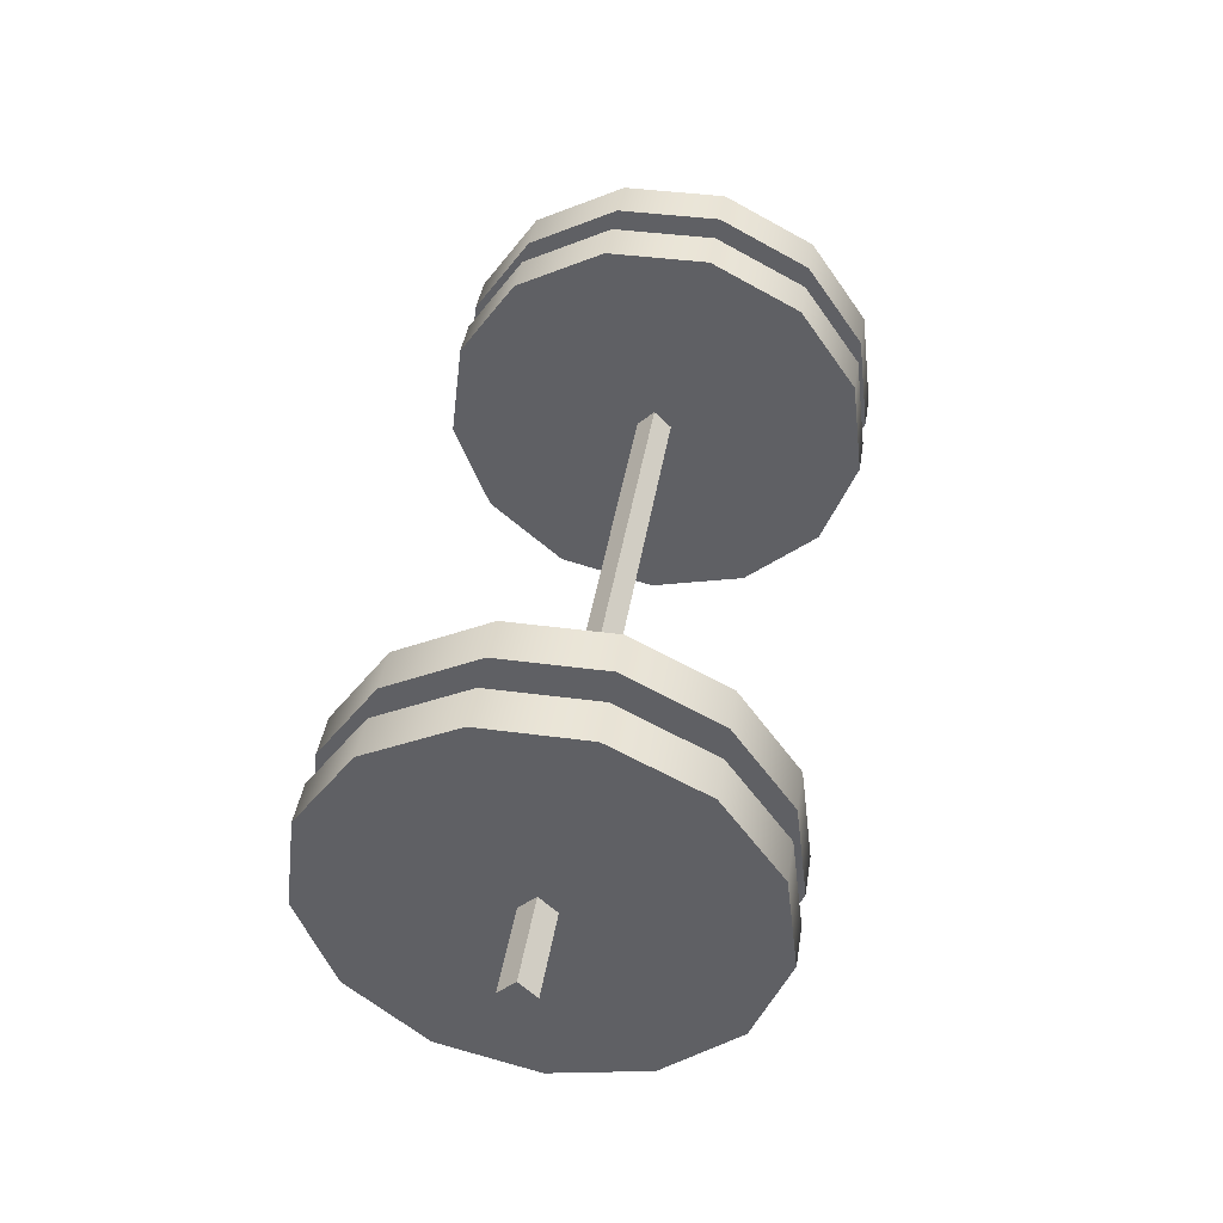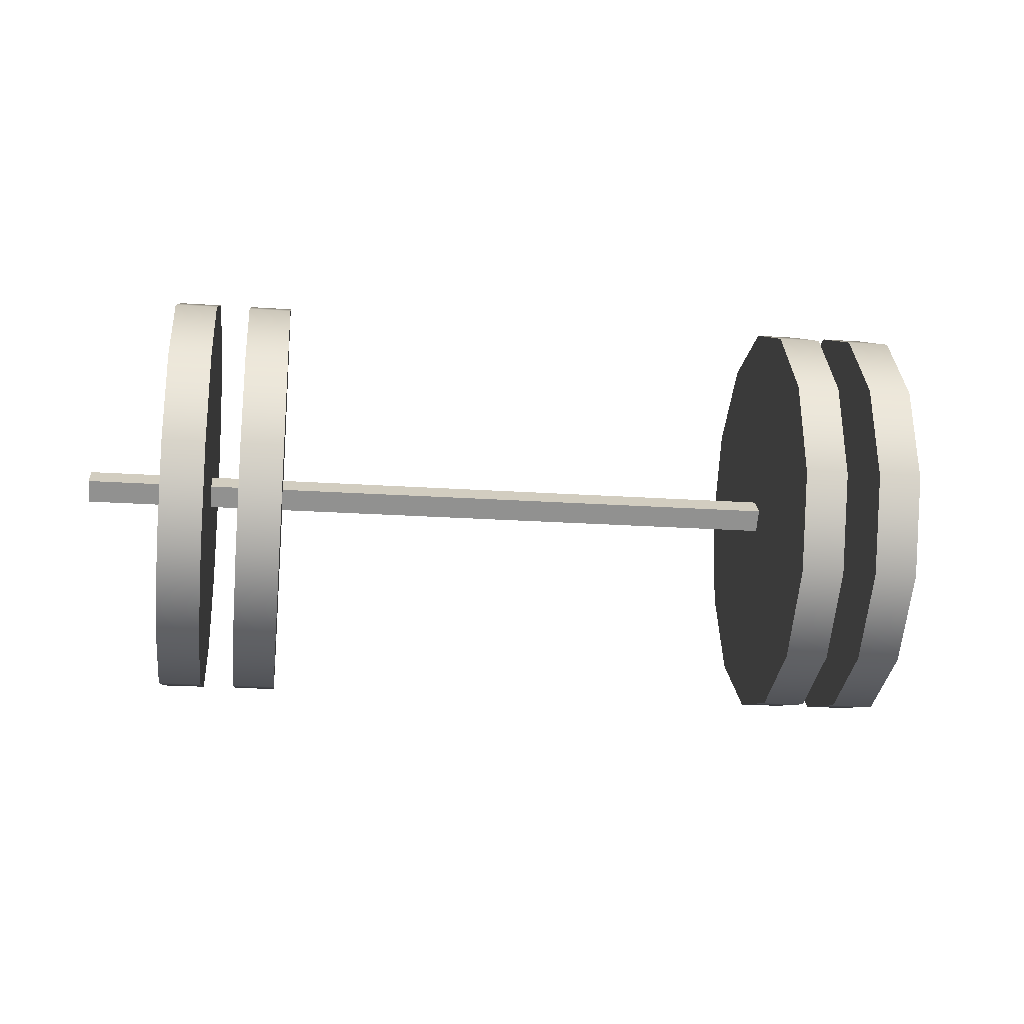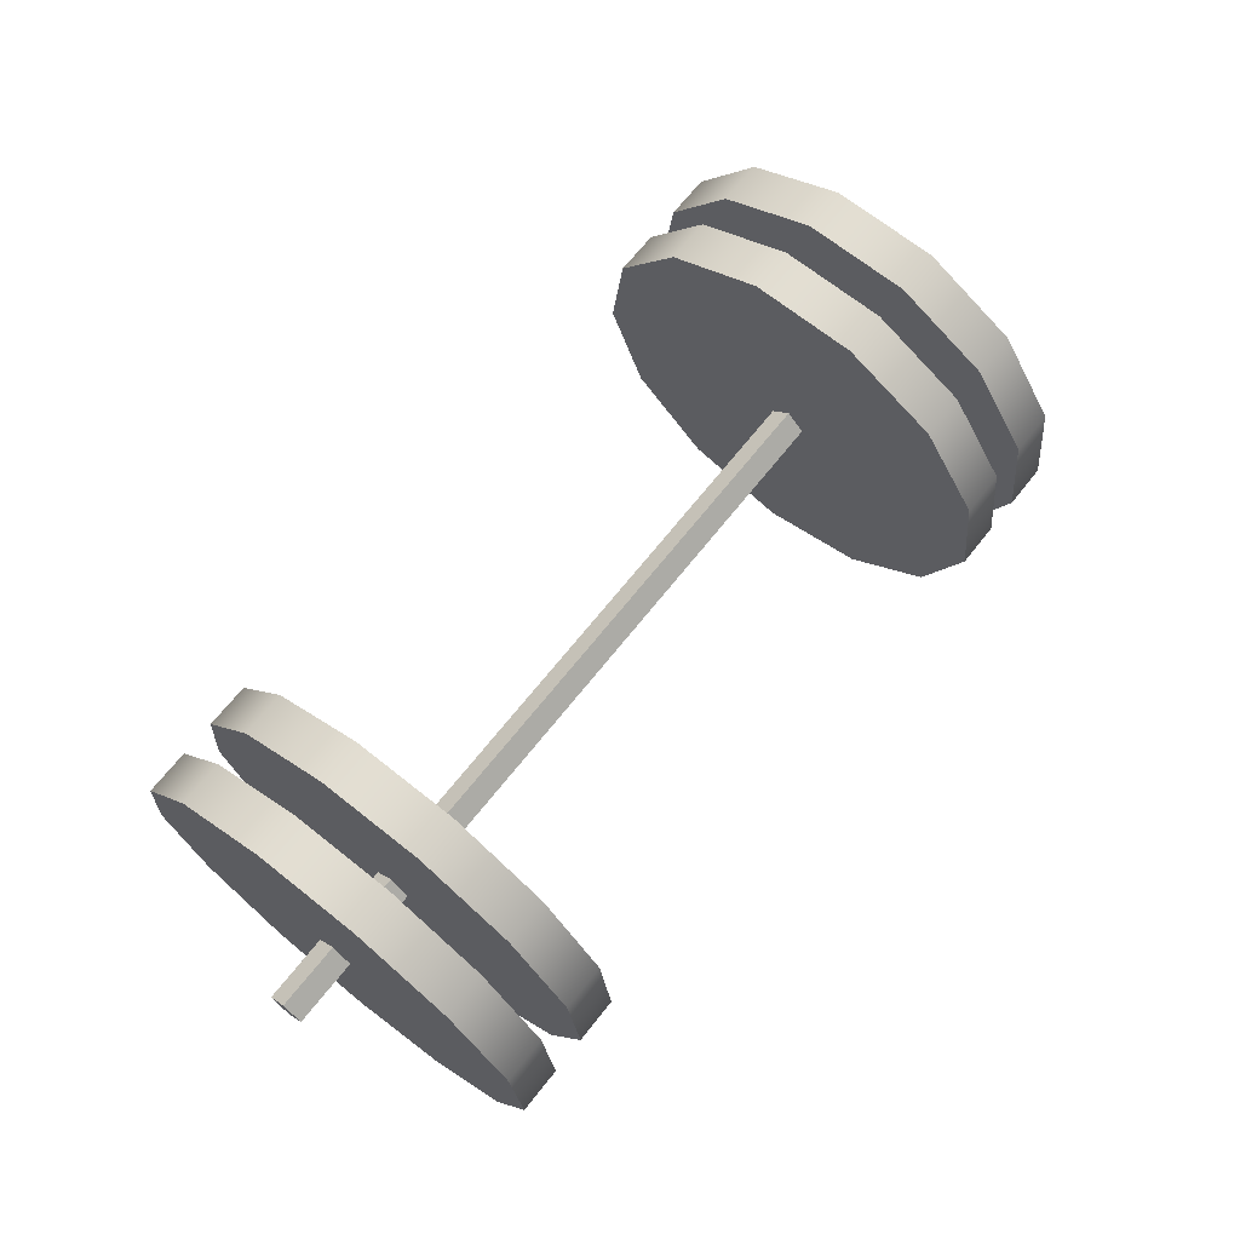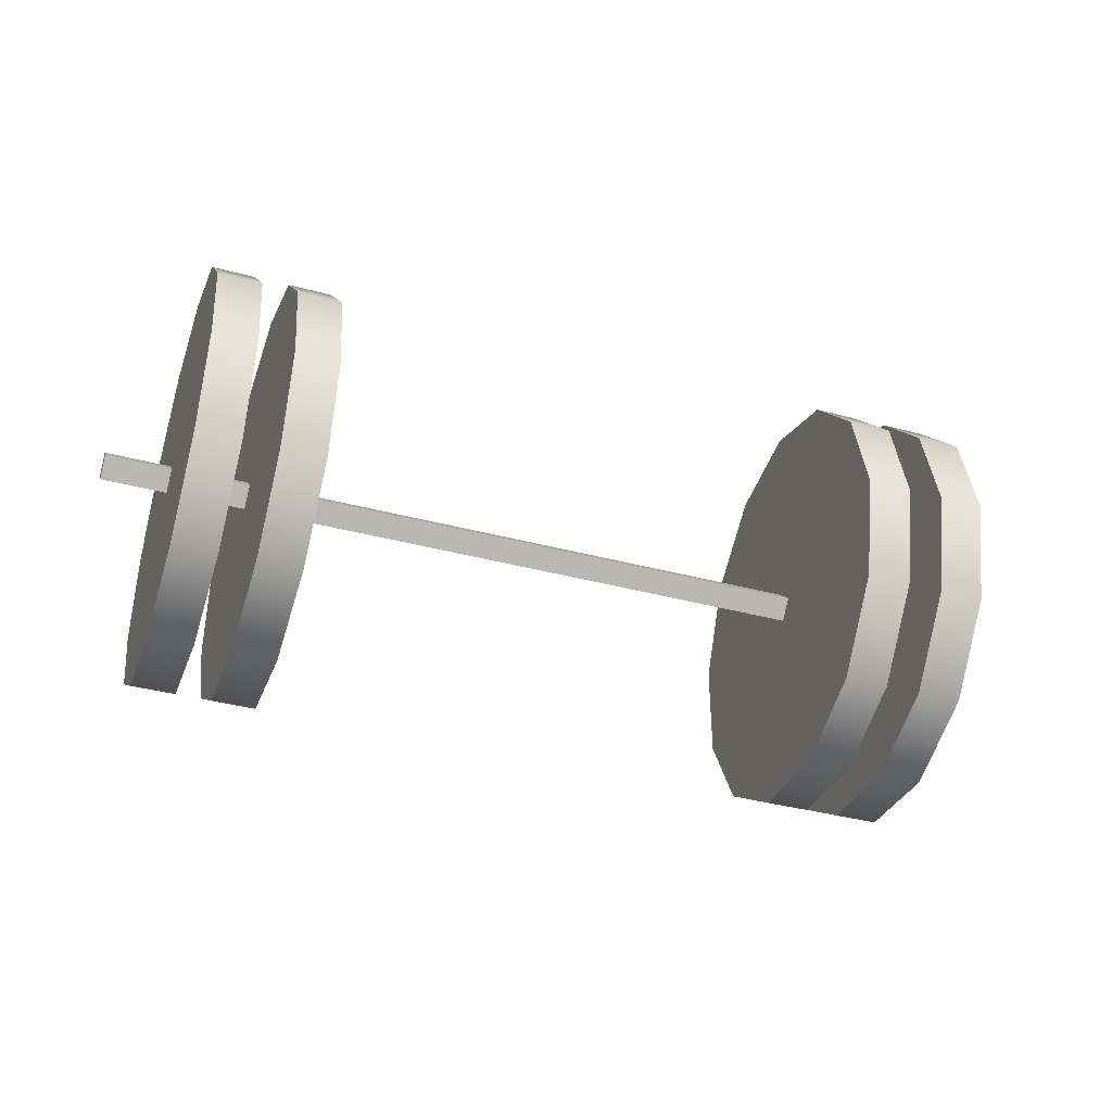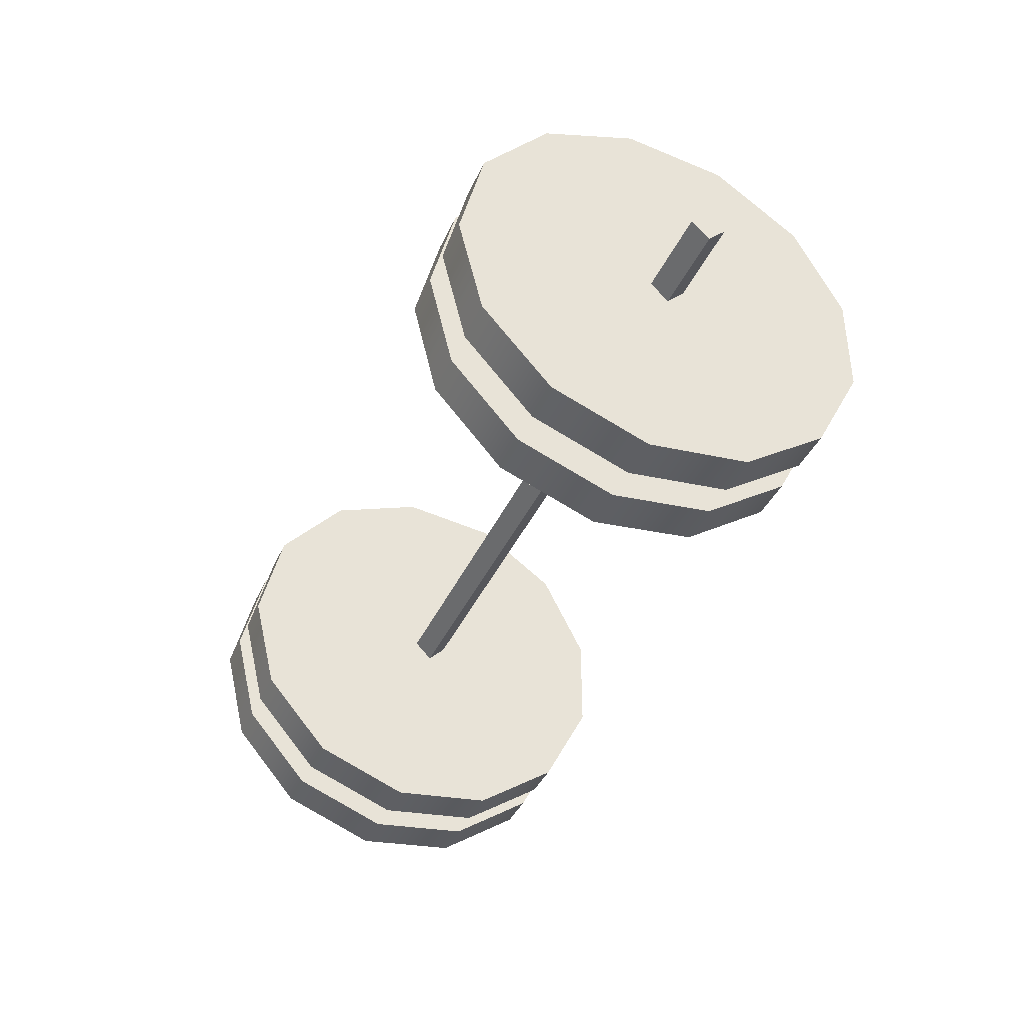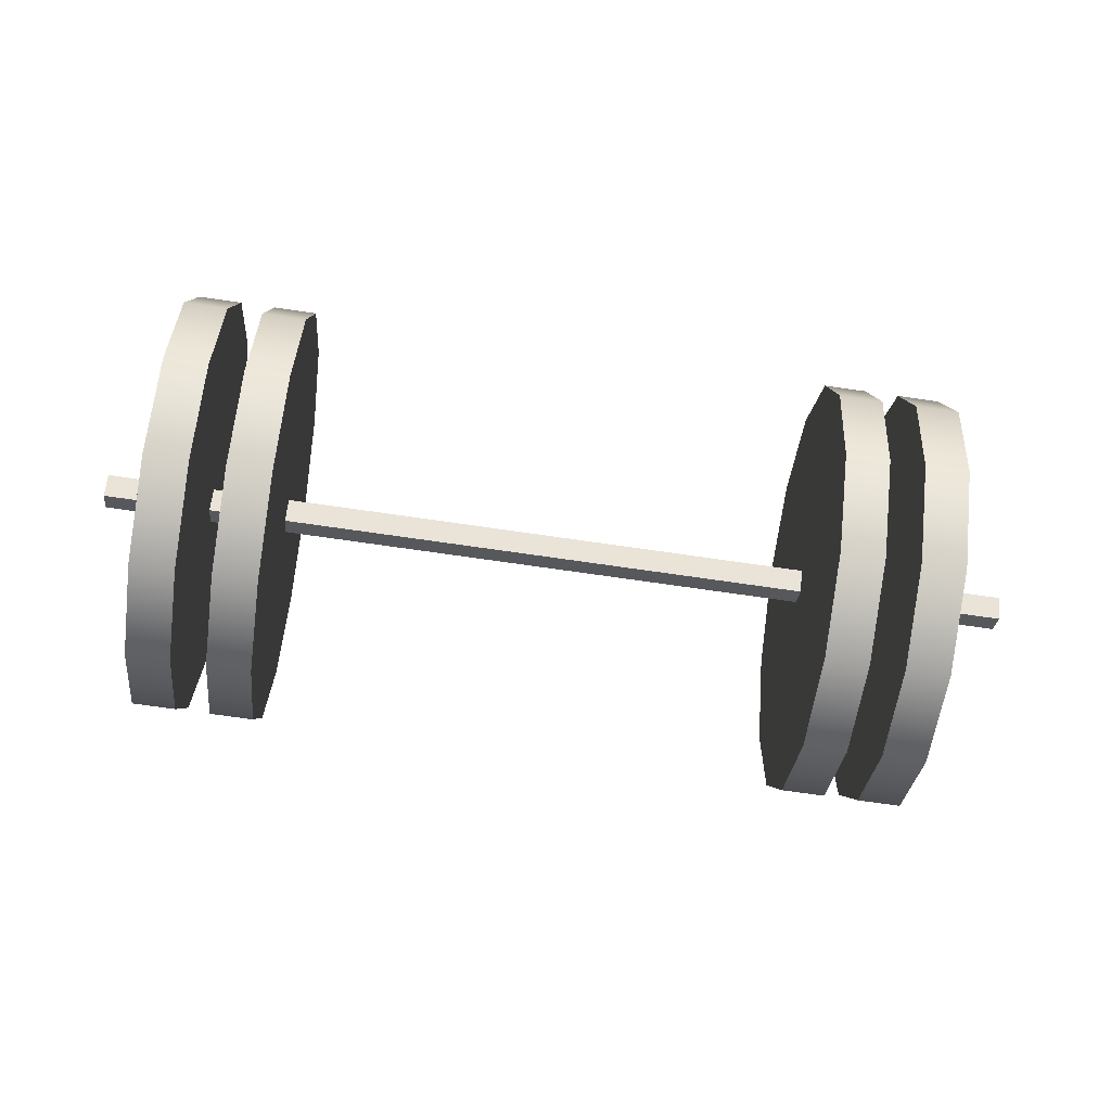
<metadata>
{"format":"obj","ext":"obj","renderer":"f3d","projection":"perspective","resolution":1024,"background":"white","views":[{"elev":42.1,"azim":99.1,"up":"+Y"},{"elev":-20.7,"azim":172.8,"up":"+Y"},{"elev":69.0,"azim":-51.5,"up":"+Y"},{"elev":-38.8,"azim":-18.5,"up":"+Z"},{"elev":-39.3,"azim":67.4,"up":"+Z"},{"elev":-72.9,"azim":-8.2,"up":"+Y"}]}
</metadata>
<code>
g default
v 2.624 5.509 0.2043
v 2.624 5.411 0.302
v 2.624 5.509 0.3996
v 2.624 5.606 0.302
v -2.624 5.509 0.2043
v -2.624 5.411 0.302
v -2.624 5.509 0.3996
v -2.624 5.606 0.302
v 2.624 5.509 0.302
v -2.624 5.509 0.302
g pCylinder2
f 1 2 5
f 5 2 6
f 2 3 6
f 6 3 7
f 3 4 7
f 7 4 8
f 4 1 8
f 8 1 5
f 2 1 9
f 3 2 9
f 4 3 9
f 1 4 9
f 5 6 10
f 6 7 10
f 7 8 10
f 8 5 10
g default
v 1.444 4.414 -0.2618
v 1.444 4.797 -0.6946
v 1.444 5.338 -0.8997
v 1.444 5.912 -0.83
v 1.444 6.388 -0.5015
v 1.444 6.657 0.01057
v 1.444 6.657 0.5889
v 1.444 6.388 1.101
v 1.444 5.912 1.429
v 1.444 5.338 1.499
v 1.444 4.797 1.294
v 1.444 4.414 0.8612
v 1.444 4.275 0.2997
v 1.688 4.414 -0.2618
v 1.688 4.797 -0.6946
v 1.688 5.338 -0.8997
v 1.688 5.912 -0.83
v 1.688 6.388 -0.5015
v 1.688 6.657 0.01057
v 1.688 6.657 0.5889
v 1.688 6.388 1.101
v 1.688 5.912 1.429
v 1.688 5.338 1.499
v 1.688 4.797 1.294
v 1.688 4.414 0.8612
v 1.688 4.275 0.2997
v 1.444 5.483 0.2997
v 1.688 5.483 0.2997
g pCylinder3
f 11 12 24
f 24 12 25
f 12 13 25
f 25 13 26
f 13 14 26
f 26 14 27
f 14 15 27
f 27 15 28
f 15 16 28
f 28 16 29
f 16 17 29
f 29 17 30
f 17 18 30
f 30 18 31
f 18 19 31
f 31 19 32
f 19 20 32
f 32 20 33
f 20 21 33
f 33 21 34
f 21 22 34
f 34 22 35
f 22 23 35
f 35 23 36
f 23 11 36
f 36 11 24
f 12 11 37
f 13 12 37
f 14 13 37
f 15 14 37
f 16 15 37
f 17 16 37
f 18 17 37
f 19 18 37
f 20 19 37
f 21 20 37
f 22 21 37
f 23 22 37
f 11 23 37
f 24 25 38
f 25 26 38
f 26 27 38
f 27 28 38
f 28 29 38
f 29 30 38
f 30 31 38
f 31 32 38
f 32 33 38
f 33 34 38
f 34 35 38
f 35 36 38
f 36 24 38
g default
v 1.881 4.414 -0.2618
v 1.881 4.797 -0.6946
v 1.881 5.338 -0.8997
v 1.881 5.912 -0.83
v 1.881 6.388 -0.5015
v 1.881 6.657 0.01057
v 1.881 6.657 0.5889
v 1.881 6.388 1.101
v 1.881 5.912 1.429
v 1.881 5.338 1.499
v 1.881 4.797 1.294
v 1.881 4.414 0.8612
v 1.881 4.275 0.2997
v 2.125 4.414 -0.2618
v 2.125 4.797 -0.6946
v 2.125 5.338 -0.8997
v 2.125 5.912 -0.83
v 2.125 6.388 -0.5015
v 2.125 6.657 0.01057
v 2.125 6.657 0.5889
v 2.125 6.388 1.101
v 2.125 5.912 1.429
v 2.125 5.338 1.499
v 2.125 4.797 1.294
v 2.125 4.414 0.8612
v 2.125 4.275 0.2997
v 1.881 5.483 0.2997
v 2.125 5.483 0.2997
g pasted__pCylinder3 group17
f 39 40 52
f 52 40 53
f 40 41 53
f 53 41 54
f 41 42 54
f 54 42 55
f 42 43 55
f 55 43 56
f 43 44 56
f 56 44 57
f 44 45 57
f 57 45 58
f 45 46 58
f 58 46 59
f 46 47 59
f 59 47 60
f 47 48 60
f 60 48 61
f 48 49 61
f 61 49 62
f 49 50 62
f 62 50 63
f 50 51 63
f 63 51 64
f 51 39 64
f 64 39 52
f 40 39 65
f 41 40 65
f 42 41 65
f 43 42 65
f 44 43 65
f 45 44 65
f 46 45 65
f 47 46 65
f 48 47 65
f 49 48 65
f 50 49 65
f 51 50 65
f 39 51 65
f 52 53 66
f 53 54 66
f 54 55 66
f 55 56 66
f 56 57 66
f 57 58 66
f 58 59 66
f 59 60 66
f 60 61 66
f 61 62 66
f 62 63 66
f 63 64 66
f 64 52 66
g default
v -2.257 4.414 -0.2618
v -2.257 4.797 -0.6946
v -2.257 5.338 -0.8997
v -2.257 5.912 -0.83
v -2.257 6.388 -0.5015
v -2.257 6.657 0.01057
v -2.257 6.657 0.5889
v -2.257 6.388 1.101
v -2.257 5.912 1.429
v -2.257 5.338 1.499
v -2.257 4.797 1.294
v -2.257 4.414 0.8612
v -2.257 4.275 0.2997
v -2.014 4.414 -0.2618
v -2.014 4.797 -0.6946
v -2.014 5.338 -0.8997
v -2.014 5.912 -0.83
v -2.014 6.388 -0.5015
v -2.014 6.657 0.01057
v -2.014 6.657 0.5889
v -2.014 6.388 1.101
v -2.014 5.912 1.429
v -2.014 5.338 1.499
v -2.014 4.797 1.294
v -2.014 4.414 0.8612
v -2.014 4.275 0.2997
v -2.257 5.483 0.2997
v -2.014 5.483 0.2997
g pasted__pCylinder3 group18
f 67 68 80
f 80 68 81
f 68 69 81
f 81 69 82
f 69 70 82
f 82 70 83
f 70 71 83
f 83 71 84
f 71 72 84
f 84 72 85
f 72 73 85
f 85 73 86
f 73 74 86
f 86 74 87
f 74 75 87
f 87 75 88
f 75 76 88
f 88 76 89
f 76 77 89
f 89 77 90
f 77 78 90
f 90 78 91
f 78 79 91
f 91 79 92
f 79 67 92
f 92 67 80
f 68 67 93
f 69 68 93
f 70 69 93
f 71 70 93
f 72 71 93
f 73 72 93
f 74 73 93
f 75 74 93
f 76 75 93
f 77 76 93
f 78 77 93
f 79 78 93
f 67 79 93
f 80 81 94
f 81 82 94
f 82 83 94
f 83 84 94
f 84 85 94
f 85 86 94
f 86 87 94
f 87 88 94
f 88 89 94
f 89 90 94
f 90 91 94
f 91 92 94
f 92 80 94
g default
v -1.82 4.414 -0.2618
v -1.82 4.797 -0.6946
v -1.82 5.338 -0.8997
v -1.82 5.912 -0.83
v -1.82 6.388 -0.5015
v -1.82 6.657 0.01057
v -1.82 6.657 0.5889
v -1.82 6.388 1.101
v -1.82 5.912 1.429
v -1.82 5.338 1.499
v -1.82 4.797 1.294
v -1.82 4.414 0.8612
v -1.82 4.275 0.2997
v -1.576 4.414 -0.2618
v -1.576 4.797 -0.6946
v -1.576 5.338 -0.8997
v -1.576 5.912 -0.83
v -1.576 6.388 -0.5015
v -1.576 6.657 0.01057
v -1.576 6.657 0.5889
v -1.576 6.388 1.101
v -1.576 5.912 1.429
v -1.576 5.338 1.499
v -1.576 4.797 1.294
v -1.576 4.414 0.8612
v -1.576 4.275 0.2997
v -1.82 5.483 0.2997
v -1.576 5.483 0.2997
g group18 pasted__pasted__pCylinder3 pasted__group17
f 95 96 108
f 108 96 109
f 96 97 109
f 109 97 110
f 97 98 110
f 110 98 111
f 98 99 111
f 111 99 112
f 99 100 112
f 112 100 113
f 100 101 113
f 113 101 114
f 101 102 114
f 114 102 115
f 102 103 115
f 115 103 116
f 103 104 116
f 116 104 117
f 104 105 117
f 117 105 118
f 105 106 118
f 118 106 119
f 106 107 119
f 119 107 120
f 107 95 120
f 120 95 108
f 96 95 121
f 97 96 121
f 98 97 121
f 99 98 121
f 100 99 121
f 101 100 121
f 102 101 121
f 103 102 121
f 104 103 121
f 105 104 121
f 106 105 121
f 107 106 121
f 95 107 121
f 108 109 122
f 109 110 122
f 110 111 122
f 111 112 122
f 112 113 122
f 113 114 122
f 114 115 122
f 115 116 122
f 116 117 122
f 117 118 122
f 118 119 122
f 119 120 122
f 120 108 122

</code>
